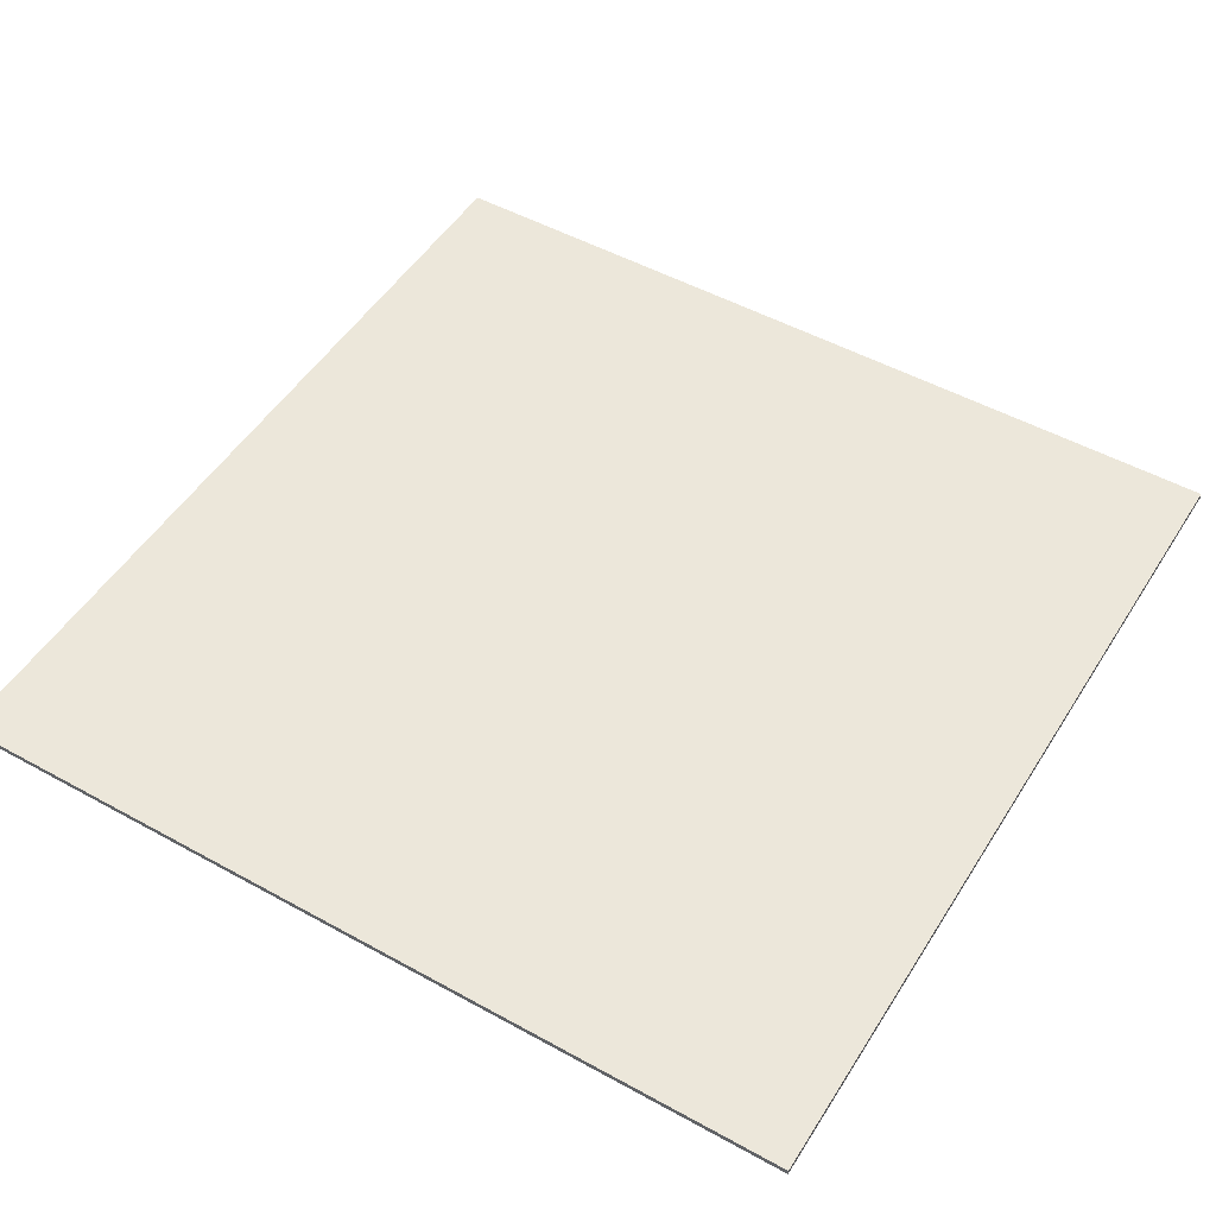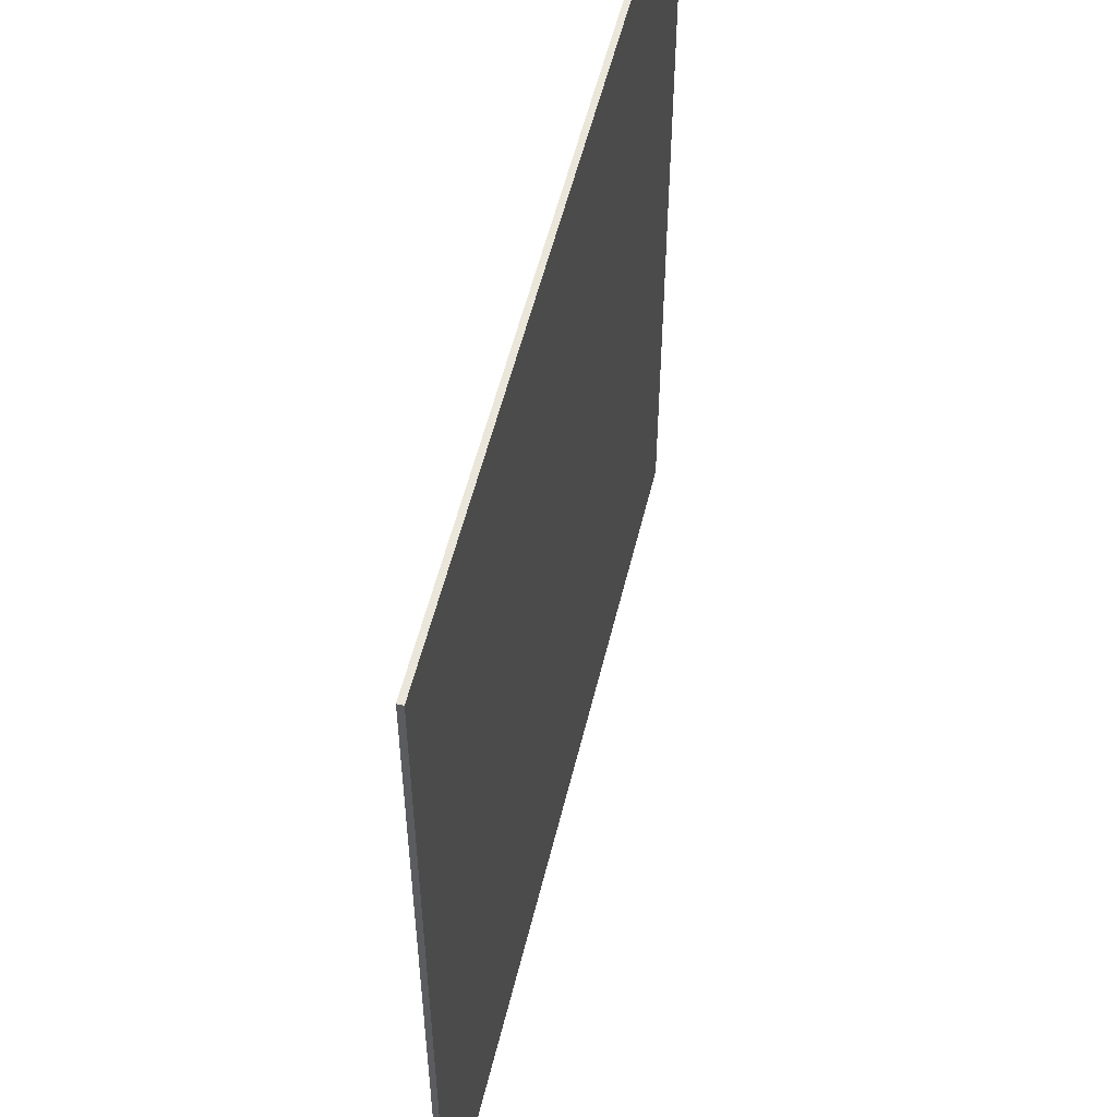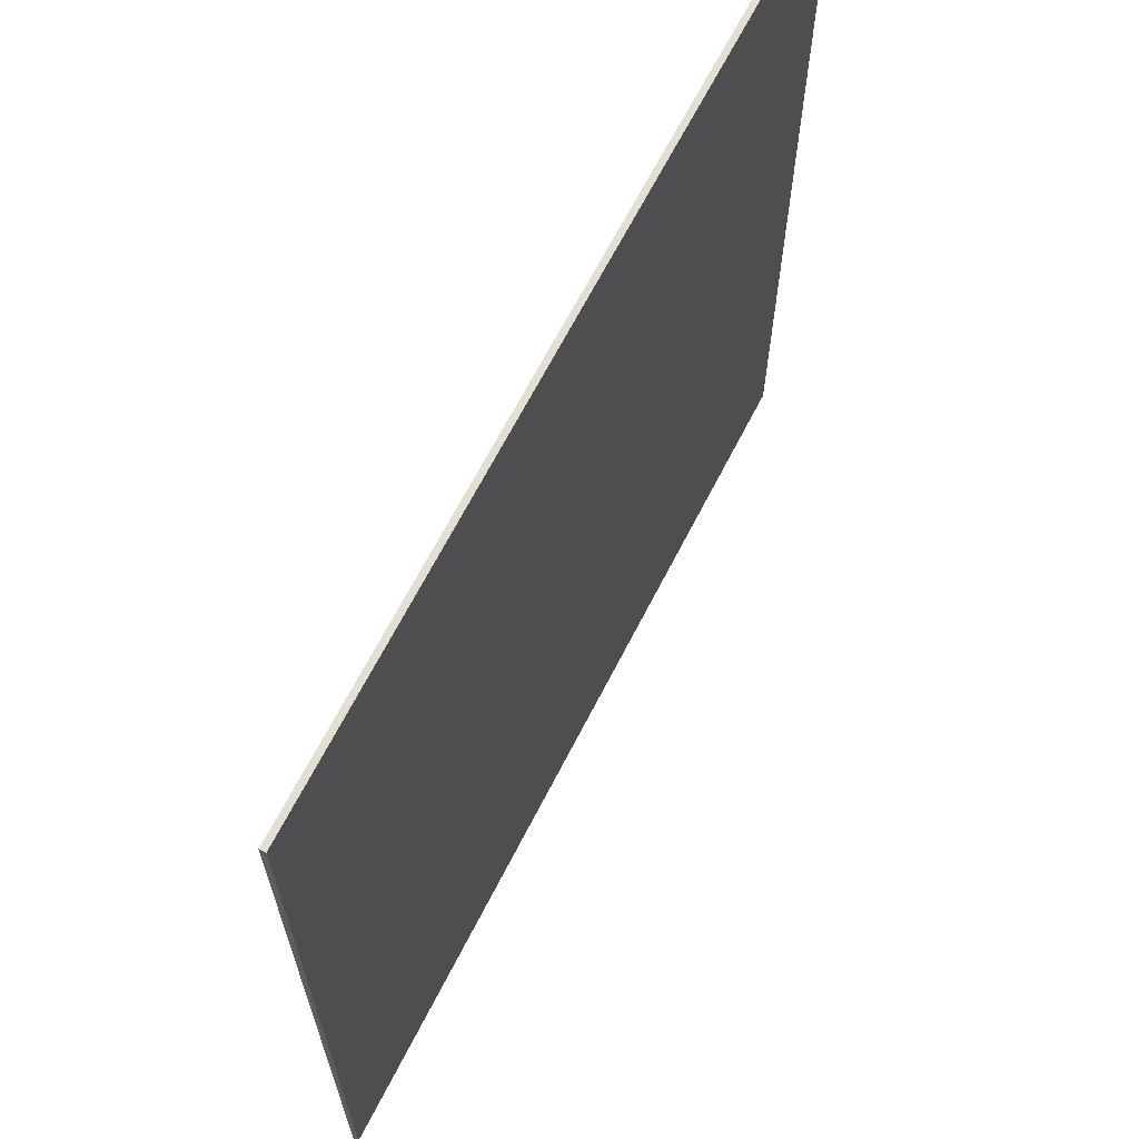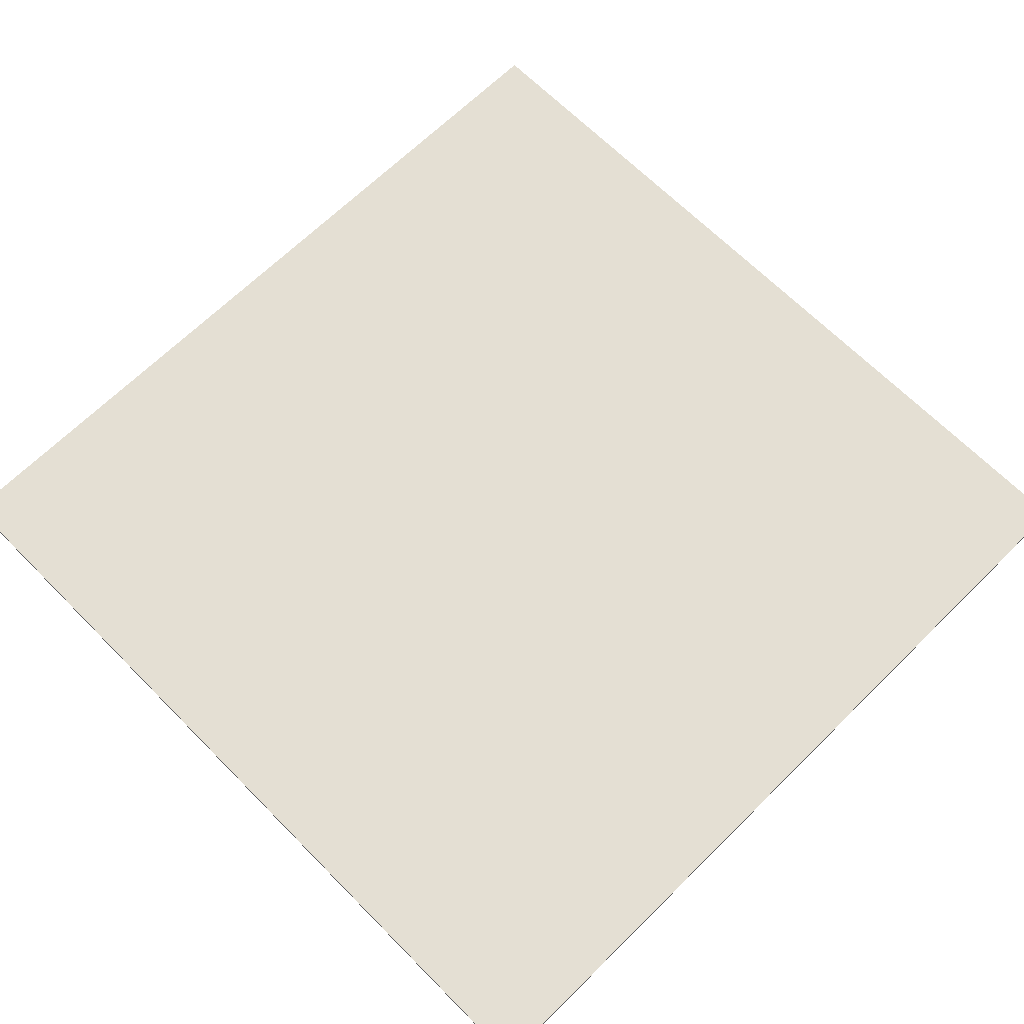
<metadata>
{"format":"obj","ext":"obj","renderer":"f3d","projection":"perspective","resolution":1024,"background":"white","views":[{"elev":50.3,"azim":31.2,"up":"+Y"},{"elev":54.7,"azim":103.5,"up":"+Z"},{"elev":66.5,"azim":117.1,"up":"+Z"},{"elev":66.8,"azim":135.3,"up":"+Y"}]}
</metadata>
<code>
v 0.95 0 0.95
v 0.95 0 -0.95
v -0.95 0 -0.95
v -0.95 0 0.95
v -0.95 -0.0125 0.95
v 0.95 -0.0125 0.95
v 0.95 0 0.95
v -0.95 0 0.95
v -0.95 -0.0125 -0.95
v -0.95 -0.0125 0.95
v -0.95 0 0.95
v -0.95 0 -0.95
v 0.95 -0.0125 -0.95
v -0.95 -0.0125 -0.95
v -0.95 0 -0.95
v 0.95 0 -0.95
v 0.95 -0.0125 0.95
v 0.95 -0.0125 -0.95
v 0.95 0 -0.95
v 0.95 0 0.95
v 0 -0.0125 -0.2153
v 0.04453 -0.0125 -0.5039
v 0.06527 -0.0125 -0.4862
v 0.06527 -0.0125 -0.2239
v -0.0244 -0.0125 -0.5167
v 0 -0.0125 -0.5209
v 0 -0.0125 -0.2153
v -0.04453 -0.0125 -0.5039
v 0.3221 -0.0125 -0.4825
v 0.355 -0.0125 -0.2776
v 0.1732 -0.0125 -0.308
v 0.06527 -0.0125 -0.4862
v -0.355 -0.0125 -0.2776
v -0.3221 -0.0125 -0.4825
v -0.06527 -0.0125 -0.4862
v -0.1732 -0.0125 -0.308
v 0.06527 -0.0125 -0.4862
v 0.1732 -0.0125 -0.308
v 0.1244 -0.0125 -0.2605
v 0.06527 -0.0125 -0.2239
v -0.1244 -0.0125 -0.2605
v -0.1732 -0.0125 -0.308
v -0.06527 -0.0125 -0.4862
v -0.06527 -0.0125 -0.2239
v 0 -0.0125 -0.2153
v -0.06527 -0.0125 -0.2239
v -0.06527 -0.0125 -0.4862
v -0.04453 -0.0125 -0.5039
v 0.1732 -0.0125 -0.308
v 0.355 -0.0125 -0.2776
v 0.5636 -0.0125 -0.1196
v 0.5734 -0.0125 -0.05673
v -0.1732 -0.0125 -0.308
v -0.5466 -0.0125 0.06832
v -0.5661 -0.0125 0.0061
v -0.5734 -0.0125 -0.05673
v 0.1244 -0.0125 -0.2605
v 0.1732 -0.0125 -0.308
v 0.535 -0.0125 0.1421
v 0.4984 -0.0125 0.2251
v -0.1244 -0.0125 -0.2605
v -0.4502 -0.0125 0.2904
v -0.4984 -0.0125 0.2251
v 0.06527 -0.0125 -0.2239
v 0.1244 -0.0125 -0.2605
v 0.4099 -0.0125 0.3459
v 0.3355 -0.0125 0.4142
v -0.06527 -0.0125 -0.2239
v -0.2617 -0.0125 0.4514
v -0.3355 -0.0125 0.4142
v -0.1244 -0.0125 -0.2605
v -0.06527 -0.0125 -0.2239
v -0.3355 -0.0125 0.4142
v -0.4099 -0.0125 0.3459
v 0 -0.0125 -0.2153
v 0.06527 -0.0125 -0.2239
v 0.2056 -0.0125 0.4801
v 0.1165 -0.0125 0.5093
v -0.2056 -0.0125 0.4801
v -0.06527 -0.0125 -0.2239
v 0 -0.0125 -0.2153
v -0.1165 -0.0125 0.5093
v 0.03172 -0.0125 0.5142
v 0 -0.0125 -0.2153
v 0.1165 -0.0125 0.5093
v -0.03172 -0.0125 0.5142
v -0.1165 -0.0125 0.5093
v 0 -0.0125 -0.2153
v 0.2617 -0.0125 0.4514
v 0.06527 -0.0125 -0.2239
v 0.3355 -0.0125 0.4142
v 0.0244 -0.0125 -0.5167
v 0.04453 -0.0125 -0.5039
v 0 -0.0125 -0.2153
v 0 -0.0125 -0.5209
v -0.1732 -0.0125 -0.308
v -0.5734 -0.0125 -0.05673
v -0.5636 -0.0125 -0.1196
v -0.355 -0.0125 -0.2776
v 0.4502 -0.0125 0.2904
v 0.1244 -0.0125 -0.2605
v 0.4984 -0.0125 0.2251
v 0.5661 -0.0125 0.0061
v 0.5466 -0.0125 0.06832
v 0.1732 -0.0125 -0.308
v 0.5734 -0.0125 -0.05673
v -0.4984 -0.0125 0.2251
v -0.535 -0.0125 0.1421
v -0.1732 -0.0125 -0.308
v -0.1244 -0.0125 -0.2605
v 0.06527 -0.0125 -0.4862
v 0.04453 -0.0125 -0.5039
v 0.07991 -0.0125 -0.6076
v 0.4374 -0.0125 -0.6063
v -0.06466 -0.0125 -0.6204
v -0.04514 -0.0125 -0.632
v -0.04453 -0.0125 -0.5039
v -0.07991 -0.0125 -0.6076
v 0.3221 -0.0125 -0.4825
v 0.06527 -0.0125 -0.4862
v 0.4374 -0.0125 -0.6063
v -0.04453 -0.0125 -0.5039
v -0.06527 -0.0125 -0.4862
v -0.4374 -0.0125 -0.6063
v -0.07991 -0.0125 -0.6076
v -0.06527 -0.0125 -0.4862
v -0.3221 -0.0125 -0.4825
v -0.4374 -0.0125 -0.6063
v 0.4679 -0.0125 -0.3434
v 0.355 -0.0125 -0.2776
v 0.3221 -0.0125 -0.4825
v 0.4374 -0.0125 -0.6063
v -0.355 -0.0125 -0.2776
v -0.4679 -0.0125 -0.3434
v -0.4374 -0.0125 -0.6063
v -0.3221 -0.0125 -0.4825
v 0.6808 -0.0125 -0.1915
v 0.5636 -0.0125 -0.1196
v 0.355 -0.0125 -0.2776
v 0.4679 -0.0125 -0.3434
v -0.355 -0.0125 -0.2776
v -0.5636 -0.0125 -0.1196
v -0.6808 -0.0125 -0.1915
v -0.4679 -0.0125 -0.3434
v 0.535 -0.0125 0.1421
v 0.1732 -0.0125 -0.308
v 0.5466 -0.0125 0.06832
v 0.6387 -0.0125 0.2336
v -0.5466 -0.0125 0.06832
v -0.1732 -0.0125 -0.308
v -0.535 -0.0125 0.1421
v -0.6387 -0.0125 0.2336
v -0.6771 -0.0125 0.1244
v -0.6911 -0.0125 0.01647
v -0.5661 -0.0125 0.0061
v 0.4099 -0.0125 0.3459
v 0.1244 -0.0125 -0.2605
v 0.4502 -0.0125 0.2904
v 0.5057 -0.0125 0.43
v -0.4502 -0.0125 0.2904
v -0.1244 -0.0125 -0.2605
v -0.4099 -0.0125 0.3459
v -0.5057 -0.0125 0.43
v 0.4099 -0.0125 0.3459
v 0.5057 -0.0125 0.43
v 0.4069 -0.0125 0.5167
v 0.3355 -0.0125 0.4142
v 0.2056 -0.0125 0.4801
v 0.06527 -0.0125 -0.2239
v 0.2617 -0.0125 0.4514
v 0.2715 -0.0125 0.5911
v -0.2617 -0.0125 0.4514
v -0.06527 -0.0125 -0.2239
v -0.2056 -0.0125 0.4801
v -0.2715 -0.0125 0.5911
v 0 -0.0125 -0.2153
v 0.03172 -0.0125 0.5142
v 0 -0.0125 0.6405
v -0.03172 -0.0125 0.5142
v 0.5752 -0.0125 0.3434
v 0.5057 -0.0125 0.43
v 0.4502 -0.0125 0.2904
v 0.4984 -0.0125 0.2251
v 0.4069 -0.0125 0.5167
v 0.2715 -0.0125 0.5911
v 0.2617 -0.0125 0.4514
v 0.3355 -0.0125 0.4142
v 0 -0.0125 0.6405
v 0.03172 -0.0125 0.5142
v 0.1165 -0.0125 0.5093
v 0.1354 -0.0125 0.632
v -0.1165 -0.0125 0.5093
v -0.03172 -0.0125 0.5142
v 0 -0.0125 0.6405
v -0.1354 -0.0125 0.632
v -0.2617 -0.0125 0.4514
v -0.2715 -0.0125 0.5911
v -0.4069 -0.0125 0.5167
v -0.3355 -0.0125 0.4142
v 0.1354 -0.0125 0.632
v 0.1165 -0.0125 0.5093
v 0.2056 -0.0125 0.4801
v 0.2715 -0.0125 0.5911
v -0.2056 -0.0125 0.4801
v -0.1165 -0.0125 0.5093
v -0.1354 -0.0125 0.632
v -0.2715 -0.0125 0.5911
v 0.6911 -0.0125 0.01647
v 0.6771 -0.0125 0.1244
v 0.5661 -0.0125 0.0061
v 0.5734 -0.0125 -0.05673
v 0.6917 -0.0125 -0.0915
v 0.6911 -0.0125 0.01647
v 0.5661 -0.0125 0.0061
v -0.02257 -0.0125 -0.6387
v -0.0244 -0.0125 -0.5167
v -0.04453 -0.0125 -0.5039
v -0.04514 -0.0125 -0.632
v 0.04453 -0.0125 -0.5039
v 0.04514 -0.0125 -0.632
v 0.06466 -0.0125 -0.6204
v 0.07991 -0.0125 -0.6076
v 0.02257 -0.0125 -0.6387
v 0.0244 -0.0125 -0.5167
v 0 -0.0125 -0.5209
v 0 -0.0125 -0.6405
v -0.5734 -0.0125 -0.05673
v -0.6917 -0.0125 -0.0915
v -0.6808 -0.0125 -0.1915
v -0.5636 -0.0125 -0.1196
v 0.04453 -0.0125 -0.5039
v 0.0244 -0.0125 -0.5167
v 0.02257 -0.0125 -0.6387
v 0.04514 -0.0125 -0.632
v 0 -0.0125 -0.5209
v -0.0244 -0.0125 -0.5167
v -0.02257 -0.0125 -0.6387
v 0 -0.0125 -0.6405
v -0.4502 -0.0125 0.2904
v -0.5057 -0.0125 0.43
v -0.5752 -0.0125 0.3434
v -0.4984 -0.0125 0.2251
v 0.6771 -0.0125 0.1244
v 0.6387 -0.0125 0.2336
v 0.5466 -0.0125 0.06832
v 0.5661 -0.0125 0.0061
v -0.5752 -0.0125 0.3434
v -0.6387 -0.0125 0.2336
v -0.535 -0.0125 0.1421
v -0.4984 -0.0125 0.2251
v 0.535 -0.0125 0.1421
v 0.6387 -0.0125 0.2336
v 0.5752 -0.0125 0.3434
v 0.4984 -0.0125 0.2251
v -0.6387 -0.0125 0.2336
v -0.6771 -0.0125 0.1244
v -0.5661 -0.0125 0.0061
v -0.5466 -0.0125 0.06832
v -0.5734 -0.0125 -0.05673
v -0.5661 -0.0125 0.0061
v -0.6911 -0.0125 0.01647
v -0.6917 -0.0125 -0.0915
v 0.5636 -0.0125 -0.1196
v 0.6808 -0.0125 -0.1915
v 0.6917 -0.0125 -0.0915
v 0.5734 -0.0125 -0.05673
v -0.4069 -0.0125 0.5167
v -0.5057 -0.0125 0.43
v -0.4099 -0.0125 0.3459
v -0.3355 -0.0125 0.4142
v -0.7015 -0.0125 0.6405
v -0.5057 -0.0125 0.43
v -0.4069 -0.0125 0.5167
v -0.4374 -0.0125 -0.6063
v -0.4679 -0.0125 -0.3434
v -0.6808 -0.0125 -0.1915
v -0.7015 -0.0125 -0.6405
v -0.04514 -0.0125 -0.632
v -0.06466 -0.0125 -0.6204
v -0.4374 -0.0125 -0.6063
v -0.7015 -0.0125 0.6405
v -0.4069 -0.0125 0.5167
v -0.2715 -0.0125 0.5911
v 0 -0.0125 0.6405
v -0.7015 -0.0125 0.6405
v -0.1354 -0.0125 0.632
v -0.7015 -0.0125 0.6405
v -0.2715 -0.0125 0.5911
v -0.1354 -0.0125 0.632
v -0.7015 -0.0125 0.6405
v -0.5752 -0.0125 0.3434
v -0.5057 -0.0125 0.43
v 0.6808 -0.0125 -0.1915
v 0.4679 -0.0125 -0.3434
v 0.4374 -0.0125 -0.6063
v 0.7015 -0.0125 -0.6405
v 0.7015 -0.0125 -0.6405
v 0.4374 -0.0125 -0.6063
v 0.04514 -0.0125 -0.632
v 0.02257 -0.0125 -0.6387
v 0.4374 -0.0125 -0.6063
v 0.06466 -0.0125 -0.6204
v 0.04514 -0.0125 -0.632
v 0.4374 -0.0125 -0.6063
v 0.07991 -0.0125 -0.6076
v 0.06466 -0.0125 -0.6204
v 0.02257 -0.0125 -0.6387
v 0 -0.0125 -0.6405
v 0.7015 -0.0125 -0.6405
v -0.02257 -0.0125 -0.6387
v -0.7015 -0.0125 -0.6405
v 0 -0.0125 -0.6405
v -0.02257 -0.0125 -0.6387
v -0.04514 -0.0125 -0.632
v -0.4374 -0.0125 -0.6063
v -0.7015 -0.0125 -0.6405
v -0.06466 -0.0125 -0.6204
v -0.07991 -0.0125 -0.6076
v -0.4374 -0.0125 -0.6063
v 0.7015 -0.0125 0.6405
v 0.2715 -0.0125 0.5911
v 0.4069 -0.0125 0.5167
v -0.7015 -0.0125 0.6405
v -0.6387 -0.0125 0.2336
v -0.5752 -0.0125 0.3434
v 0.7015 -0.0125 0.6405
v 0.1354 -0.0125 0.632
v 0.2715 -0.0125 0.5911
v 0.7015 -0.0125 0.6405
v 0.5752 -0.0125 0.3434
v 0.6387 -0.0125 0.2336
v 0.7015 -0.0125 0.6405
v 0.5057 -0.0125 0.43
v 0.5752 -0.0125 0.3434
v 0.7015 -0.0125 0.6405
v 0.4069 -0.0125 0.5167
v 0.5057 -0.0125 0.43
v -0.7015 -0.0125 0.6405
v -0.6771 -0.0125 0.1244
v -0.6387 -0.0125 0.2336
v 0.7015 -0.0125 0.6405
v 0.6387 -0.0125 0.2336
v 0.6771 -0.0125 0.1244
v -0.7015 -0.0125 0.6405
v -0.6911 -0.0125 0.01647
v -0.6771 -0.0125 0.1244
v 0.7015 -0.0125 0.6405
v 0 -0.0125 0.6405
v 0.1354 -0.0125 0.632
v 0.7015 -0.0125 0.6405
v 0.6771 -0.0125 0.1244
v 0.6911 -0.0125 0.01647
v -0.6808 -0.0125 -0.1915
v -0.6917 -0.0125 -0.0915
v -0.7015 -0.0125 -0.1458
v -0.7015 -0.0125 -0.6405
v -0.6917 -0.0125 -0.0915
v -0.6911 -0.0125 0.01647
v -0.7015 -0.0125 0.6405
v -0.7015 -0.0125 -0.1458
v 0.7015 -0.0125 -0.1458
v 0.6917 -0.0125 -0.0915
v 0.6808 -0.0125 -0.1915
v 0.7015 -0.0125 -0.6405
v 0.7015 -0.0125 -0.1458
v 0.7015 -0.0125 0.6405
v 0.6911 -0.0125 0.01647
v 0.6917 -0.0125 -0.0915
v -0.7015 -0.0125 -0.1458
v -0.7015 -0.0125 0.6405
v -0.95 -0.0125 0.95
v -0.95 -0.0125 -0.95
v -0.7015 -0.0125 -0.1458
v -0.95 -0.0125 -0.95
v -0.7015 -0.0125 -0.6405
v 0 -0.0125 -0.6405
v -0.7015 -0.0125 -0.6405
v -0.95 -0.0125 -0.95
v 0.95 -0.0125 -0.95
v 0.7015 -0.0125 -0.6405
v 0 -0.0125 -0.6405
v 0.95 -0.0125 -0.95
v 0.7015 -0.0125 -0.1458
v 0.7015 -0.0125 -0.6405
v 0.95 -0.0125 -0.95
v 0.95 -0.0125 0.95
v 0.95 -0.0125 0.95
v 0.7015 -0.0125 0.6405
v 0.7015 -0.0125 -0.1458
v 0 -0.0125 0.6405
v 0.7015 -0.0125 0.6405
v 0.95 -0.0125 0.95
v -0.95 -0.0125 0.95
v -0.95 -0.0125 0.95
v -0.7015 -0.0125 0.6405
v 0 -0.0125 0.6405
g mesh585274
f 1 2 3
f 3 4 1
f 5 6 7
f 7 8 5
f 9 10 11
f 11 12 9
f 13 14 15
f 15 16 13
f 17 18 19
f 19 20 17
g mesh585276
f 21 22 23
f 23 24 21
f 25 26 27
f 27 28 25
f 29 30 31
f 31 32 29
f 33 34 35
f 35 36 33
f 37 38 39
f 39 40 37
f 41 42 43
f 43 44 41
f 45 46 47
f 47 48 45
f 49 50 51
f 51 52 49
f 53 54 55
f 55 56 53
f 57 58 59
f 59 60 57
f 61 62 63
f 64 65 66
f 66 67 64
f 68 69 70
f 71 72 73
f 73 74 71
f 75 76 77
f 77 78 75
f 79 80 81
f 81 82 79
f 83 84 85
f 86 87 88
f 89 90 91
f 92 93 94
f 94 95 92
f 96 97 98
f 98 99 96
f 100 101 102
f 103 104 105
f 105 106 103
f 107 108 109
f 109 110 107
f 111 112 113
f 113 114 111
f 115 116 117
f 117 118 115
f 119 120 121
f 122 123 124
f 124 125 122
f 126 127 128
f 129 130 131
f 131 132 129
f 133 134 135
f 135 136 133
f 137 138 139
f 139 140 137
f 141 142 143
f 143 144 141
f 145 146 147
f 147 148 145
f 149 150 151
f 151 152 149
f 153 154 155
f 156 157 158
f 158 159 156
f 160 161 162
f 162 163 160
f 164 165 166
f 166 167 164
f 168 169 170
f 170 171 168
f 172 173 174
f 174 175 172
f 176 177 178
f 178 179 176
f 180 181 182
f 182 183 180
f 184 185 186
f 186 187 184
f 188 189 190
f 190 191 188
f 192 193 194
f 194 195 192
f 196 197 198
f 198 199 196
f 200 201 202
f 202 203 200
f 204 205 206
f 206 207 204
f 208 209 210
f 211 212 213
f 213 214 211
f 215 216 217
f 217 218 215
f 219 220 221
f 221 222 219
f 223 224 225
f 225 226 223
f 227 228 229
f 229 230 227
f 231 232 233
f 233 234 231
f 235 236 237
f 237 238 235
f 239 240 241
f 241 242 239
f 243 244 245
f 245 246 243
f 247 248 249
f 249 250 247
f 251 252 253
f 253 254 251
f 255 256 257
f 257 258 255
f 259 260 261
f 261 262 259
f 263 264 265
f 265 266 263
f 267 268 269
f 269 270 267
g mesh585278
f 271 272 273
f 274 275 276
f 276 277 274
f 278 279 280
f 281 282 283
f 284 285 286
f 287 288 289
f 290 291 292
f 293 294 295
f 295 296 293
f 297 298 299
f 299 300 297
f 301 302 303
f 304 305 306
f 307 308 309
f 310 311 312
f 313 314 315
f 315 316 313
f 317 318 319
f 320 321 322
f 323 324 325
f 326 327 328
f 329 330 331
f 332 333 334
f 335 336 337
f 338 339 340
f 341 342 343
f 344 345 346
f 347 348 349
f 350 351 352
f 353 354 355
f 355 356 353
f 357 358 359
f 359 360 357
f 361 362 363
f 363 364 361
f 365 366 367
f 367 368 365
f 369 370 371
f 371 372 369
f 373 374 375
f 376 377 378
f 378 379 376
f 380 381 382
f 383 384 385
f 385 386 383
f 387 388 389
f 390 391 392
f 392 393 390
f 394 395 396

</code>
